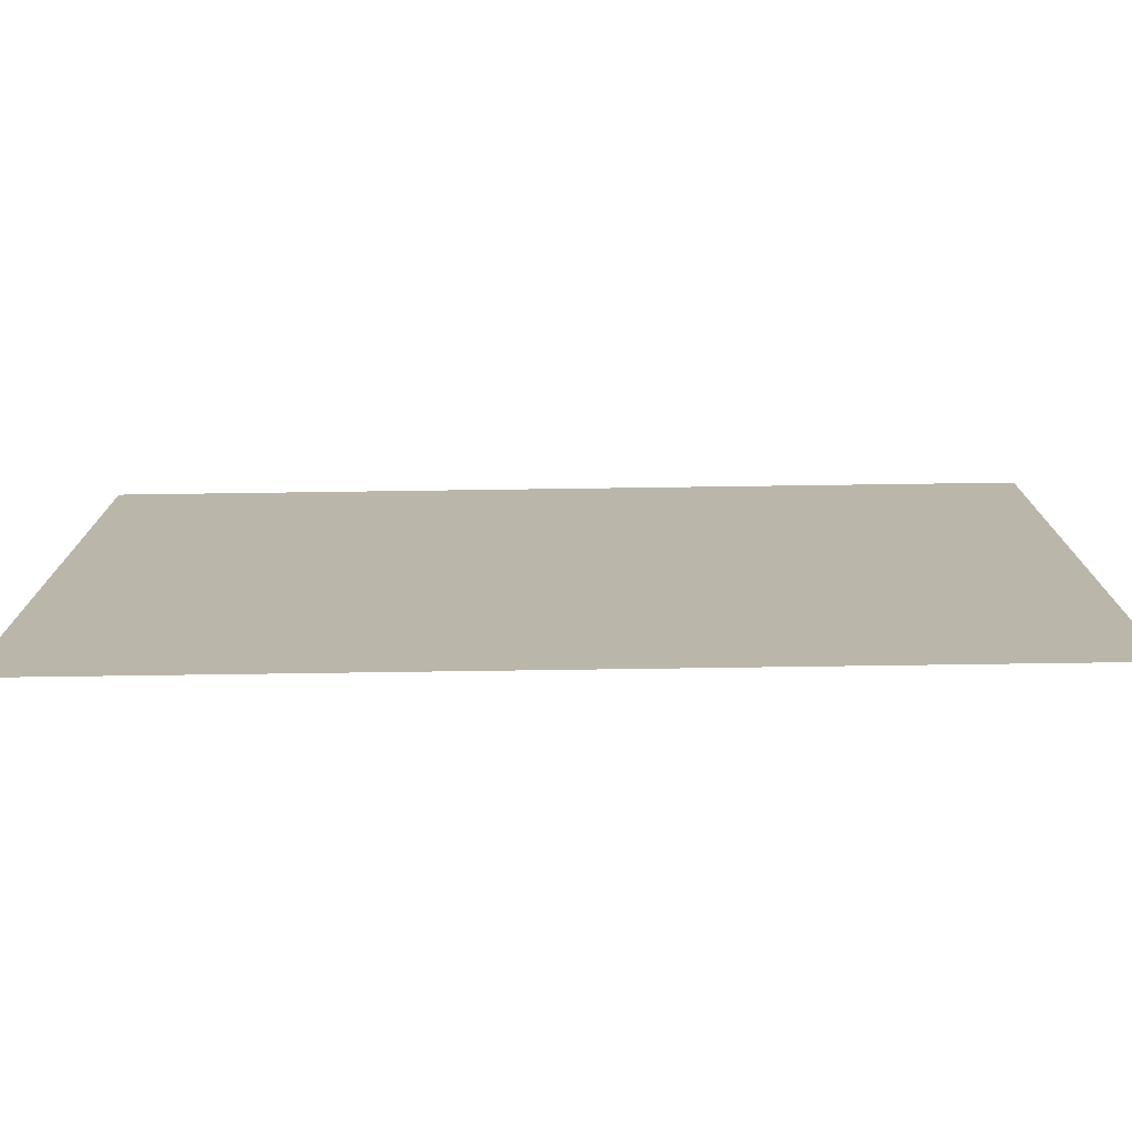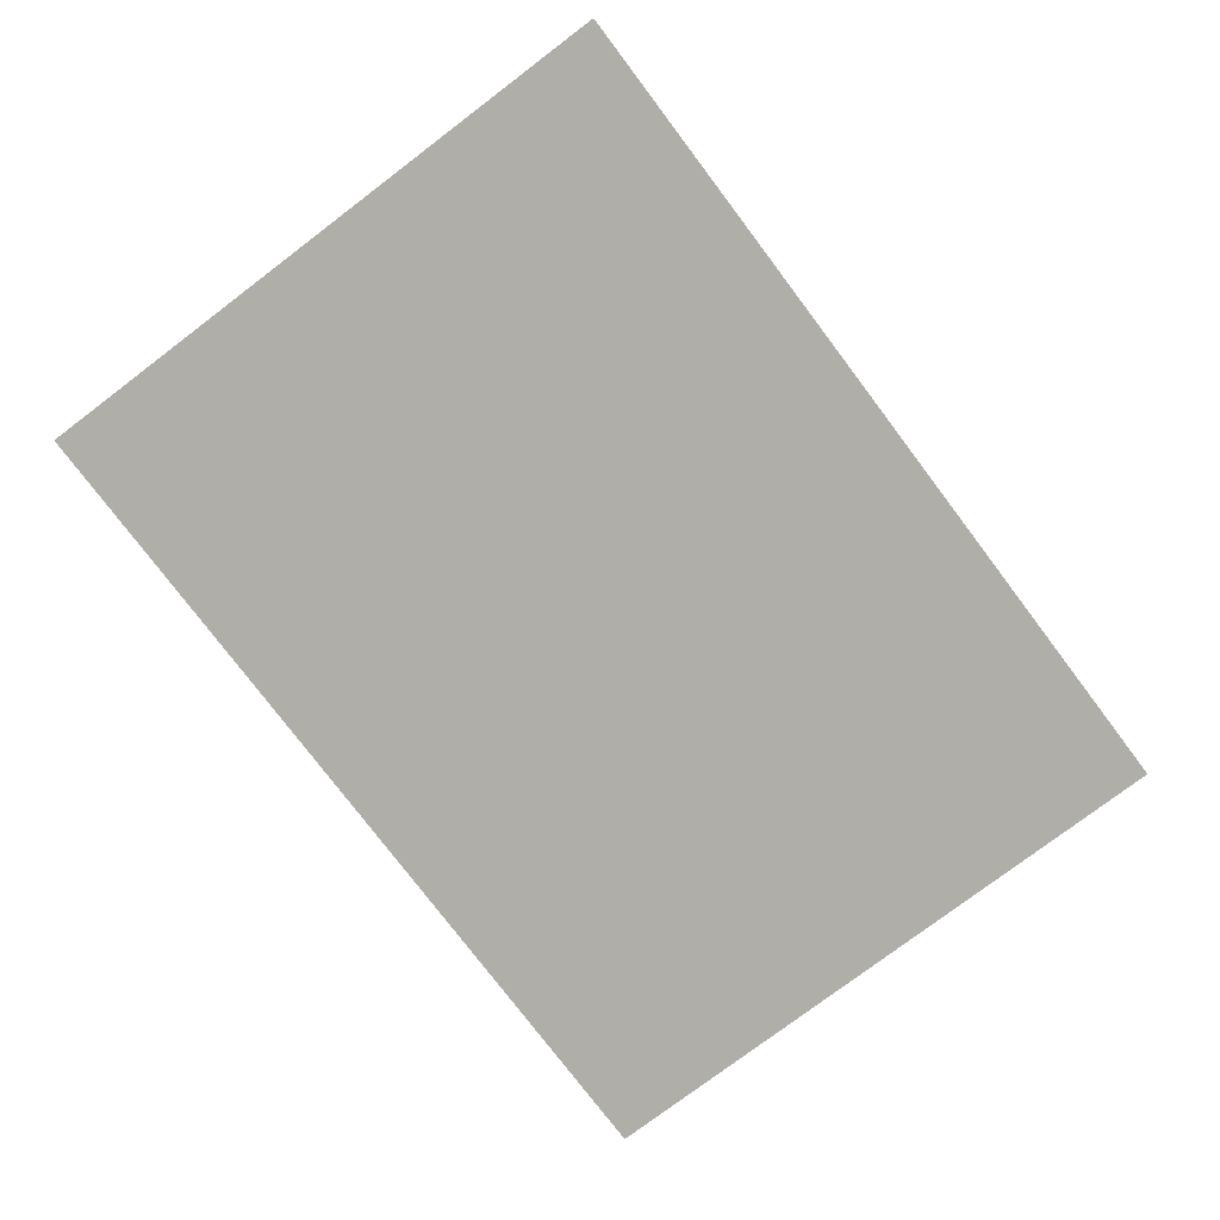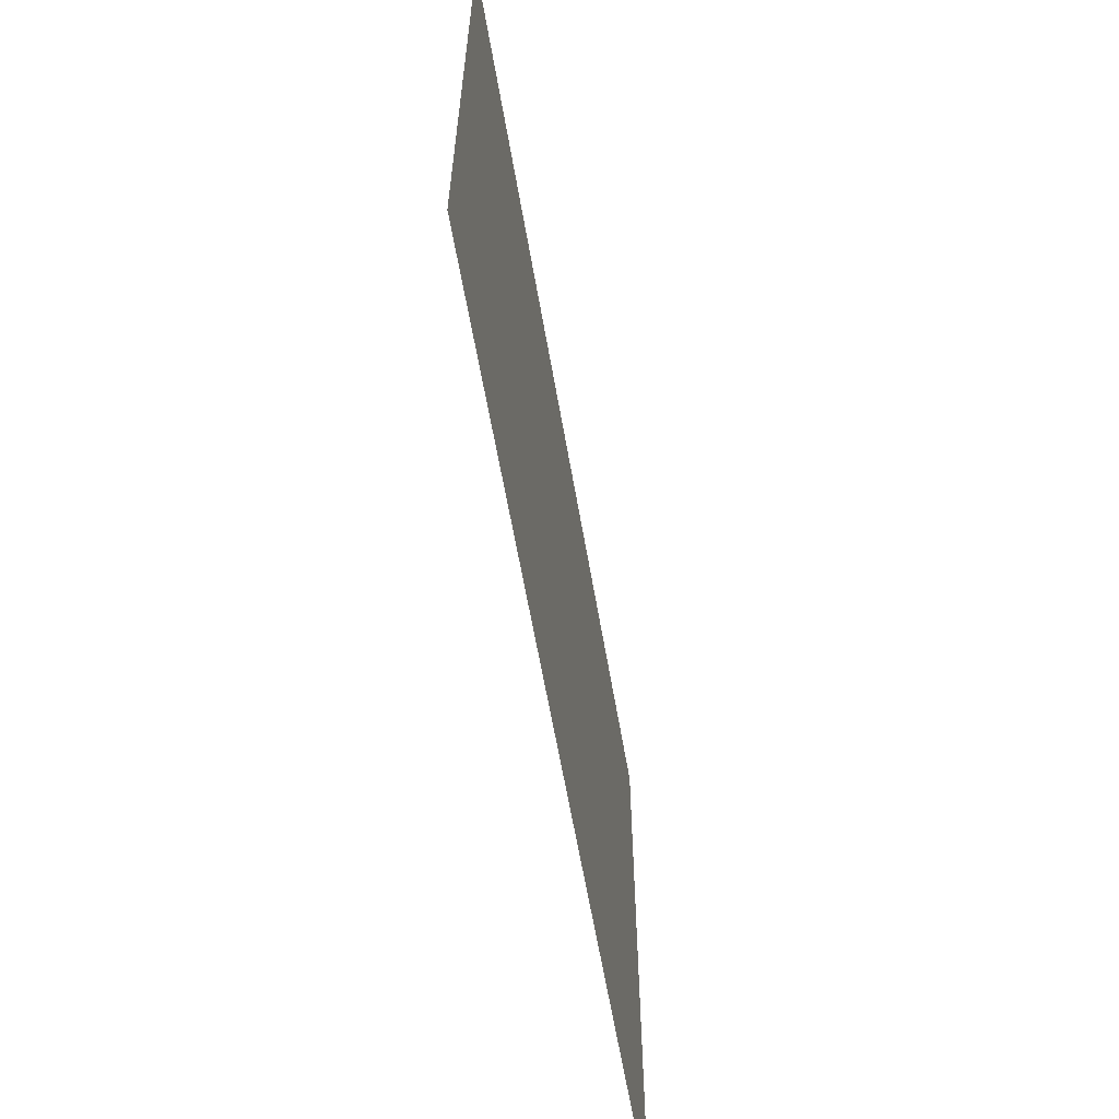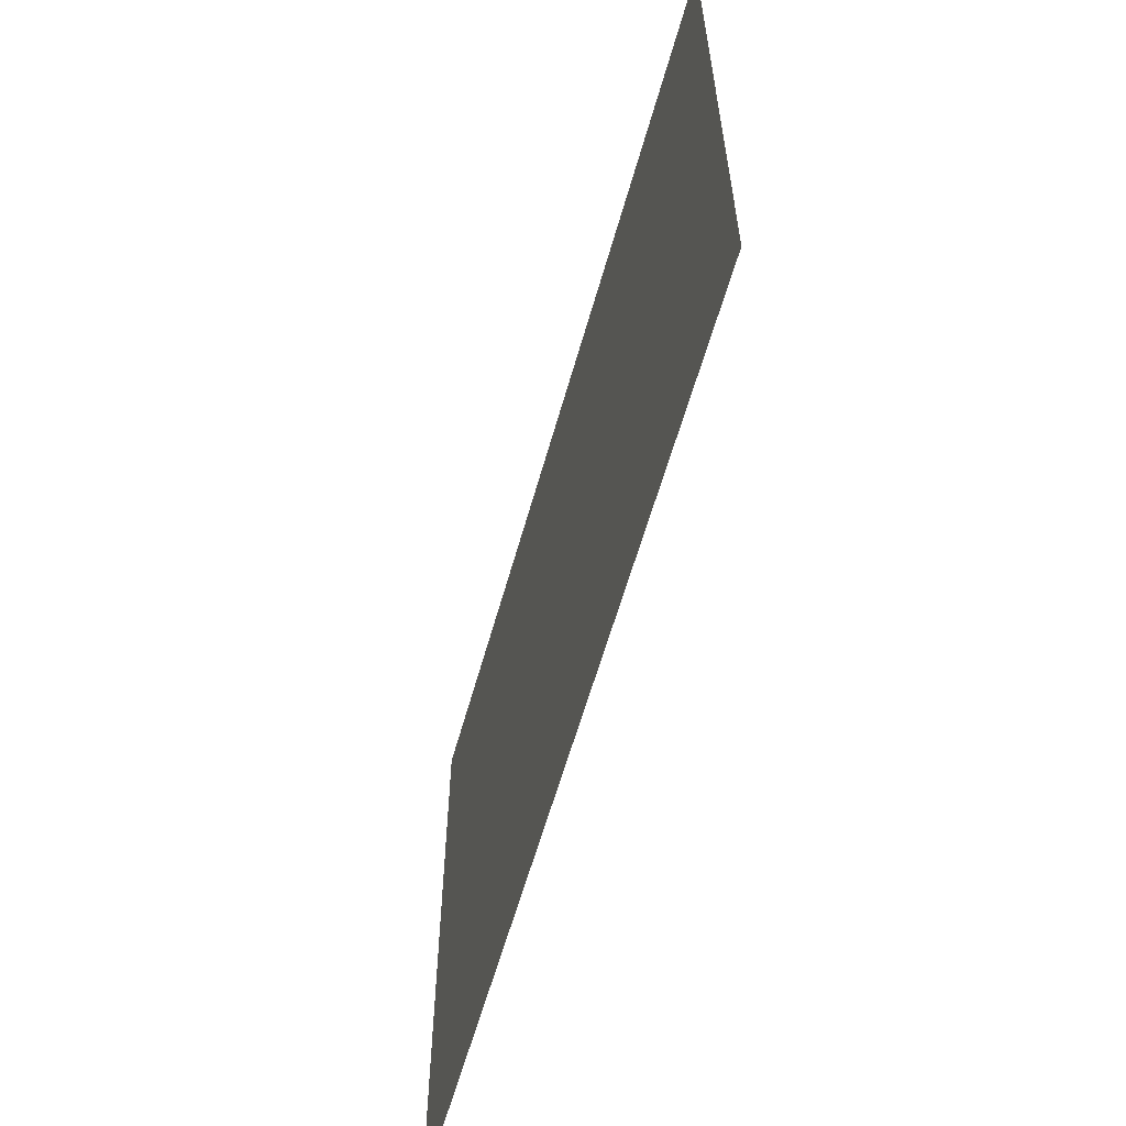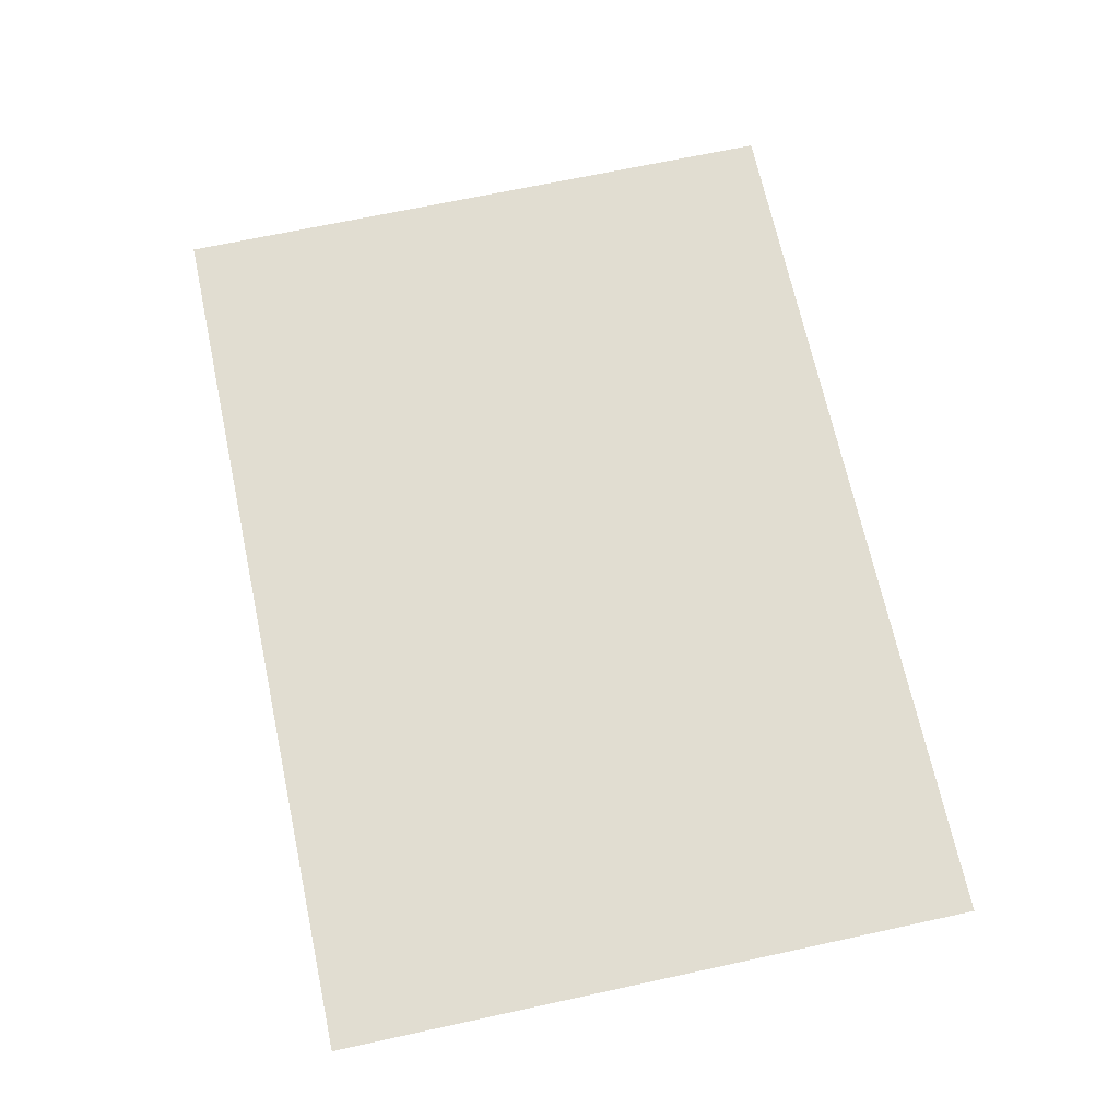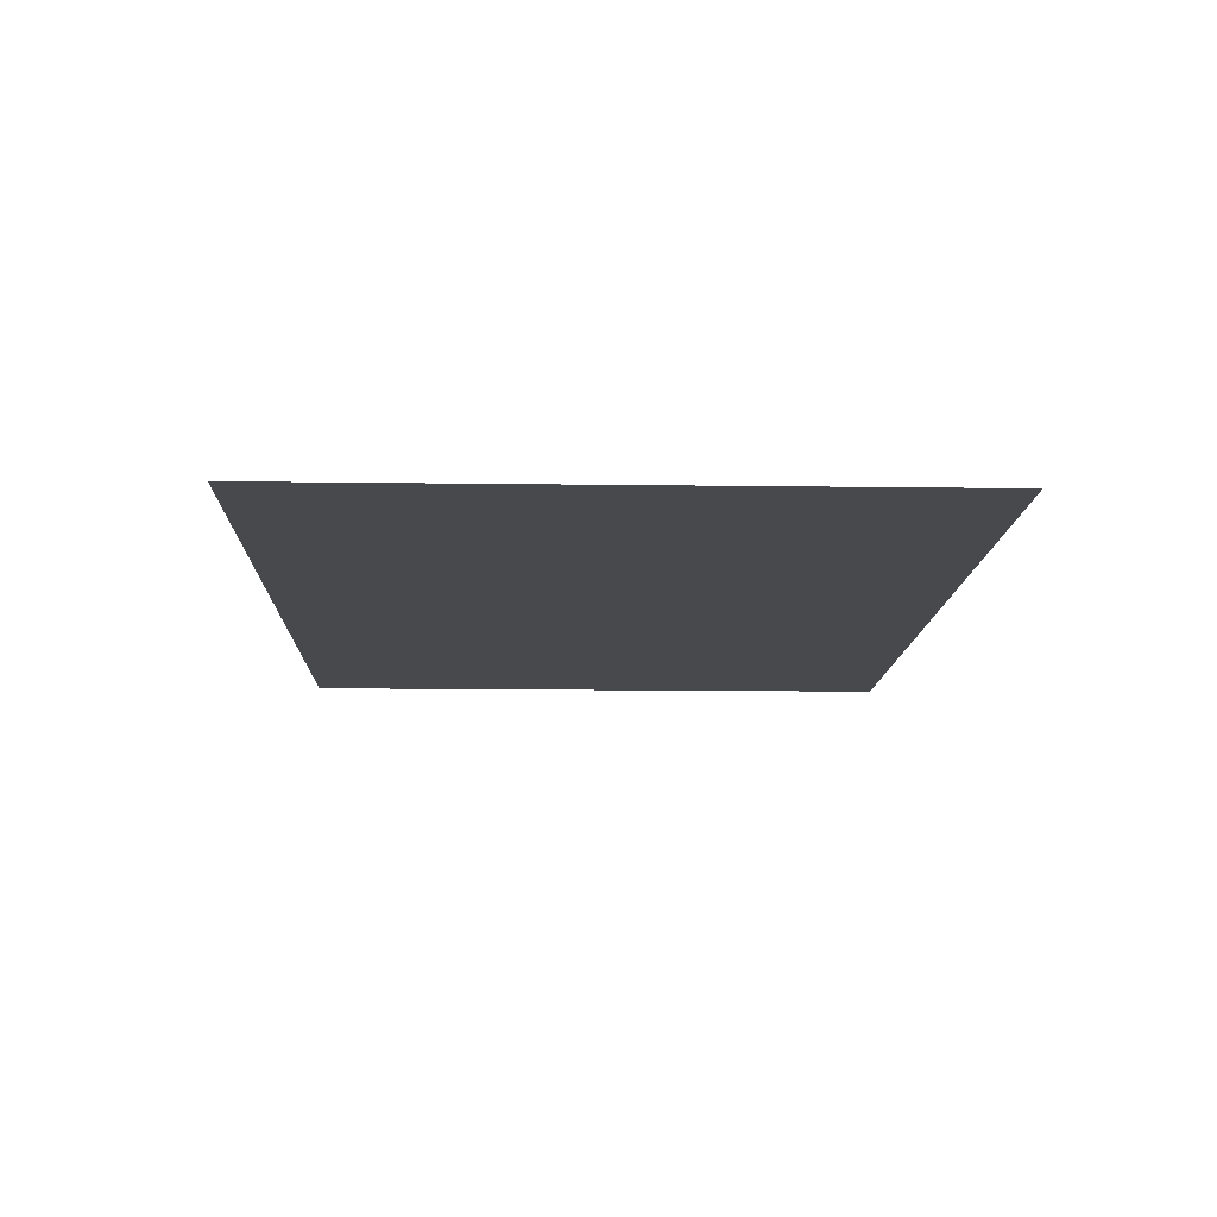
<metadata>
{"format":"obj","ext":"obj","renderer":"f3d","projection":"perspective","resolution":1024,"background":"white","views":[{"elev":-76.0,"azim":0.8,"up":"+Z"},{"elev":-77.5,"azim":-52.9,"up":"+Y"},{"elev":-61.8,"azim":-80.2,"up":"+Z"},{"elev":-60.0,"azim":-105.6,"up":"+Z"},{"elev":68.8,"azim":-102.2,"up":"+Y"},{"elev":-12.2,"azim":88.1,"up":"+Y"}]}
</metadata>
<code>
v  -1.965 0 -1.404
v  -1.965 0 1.404
v  1.965 0 1.404
v  1.965 0 -1.404
o Plane001
g Plane001
f 1 2 3 4

</code>
